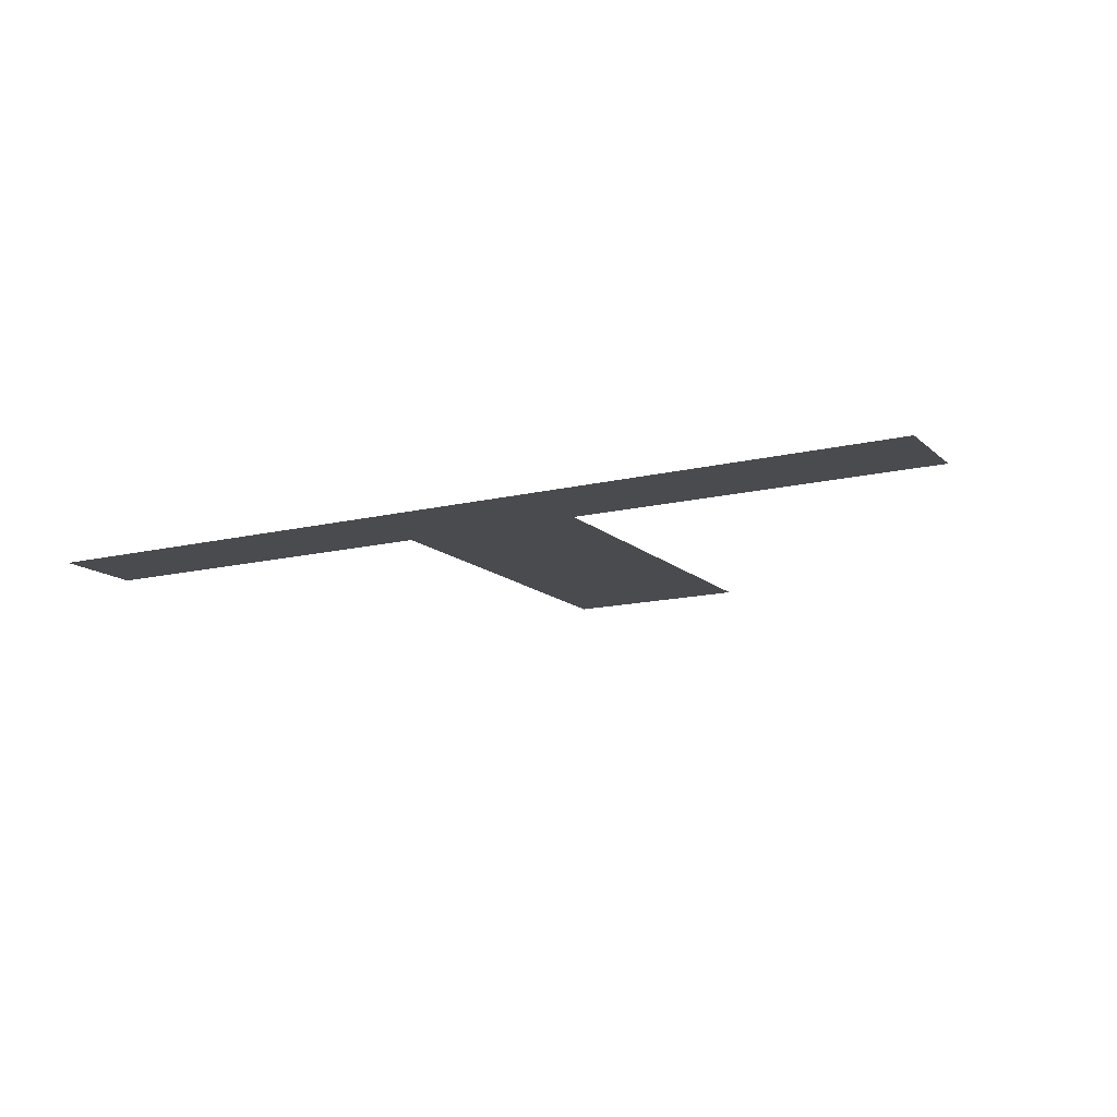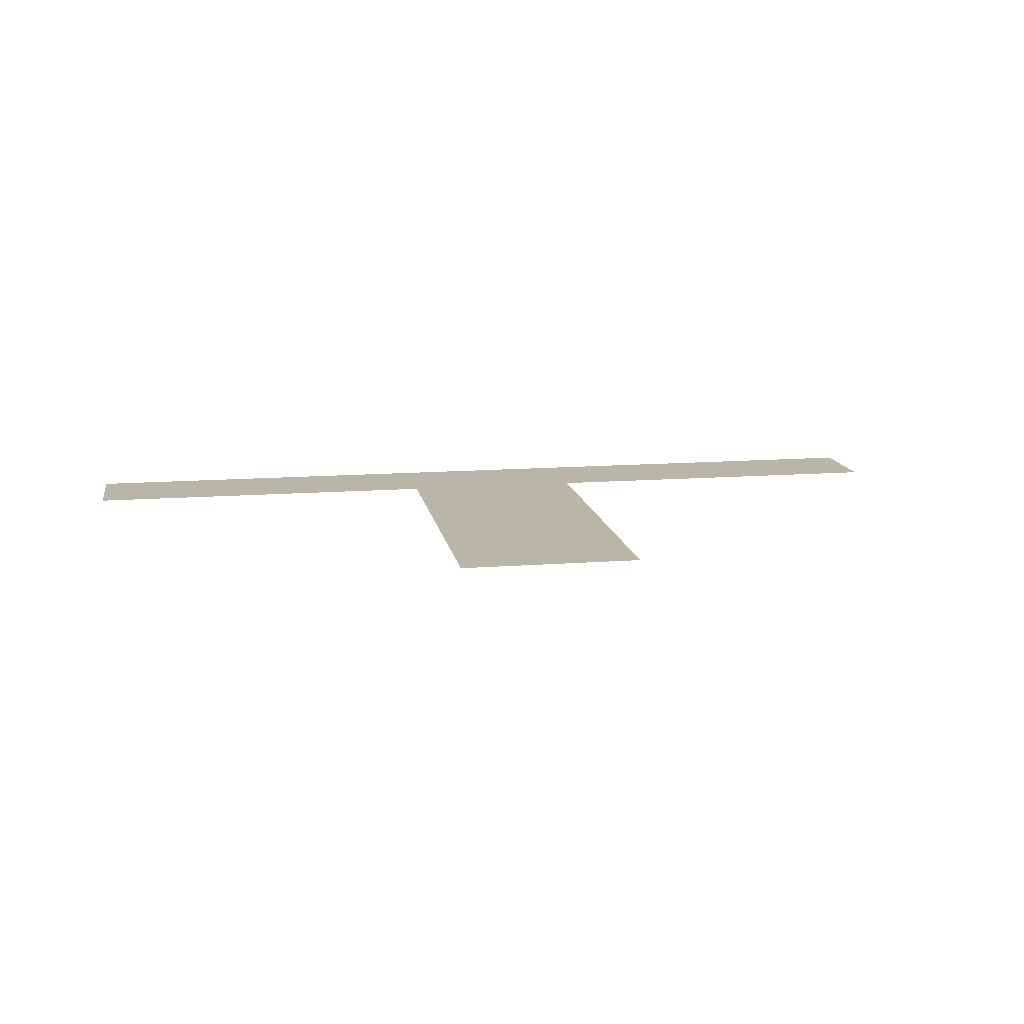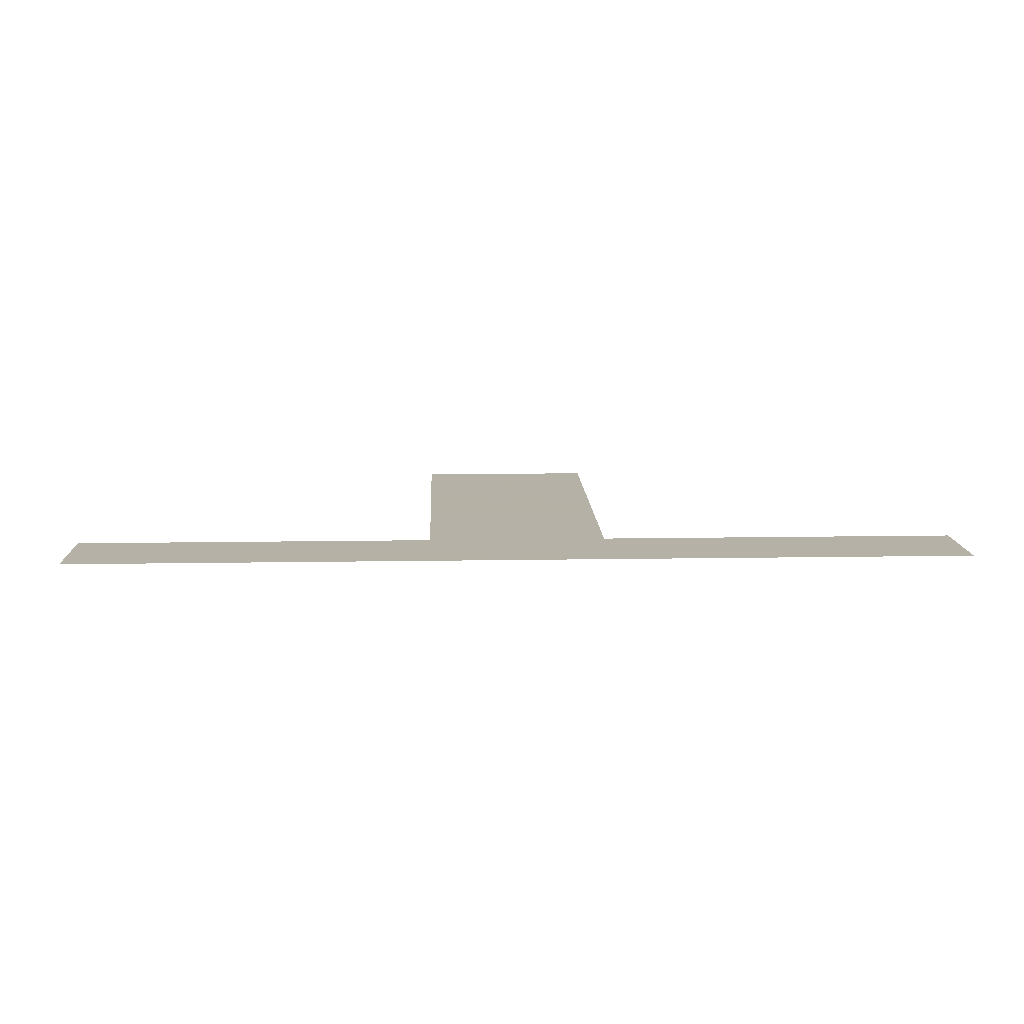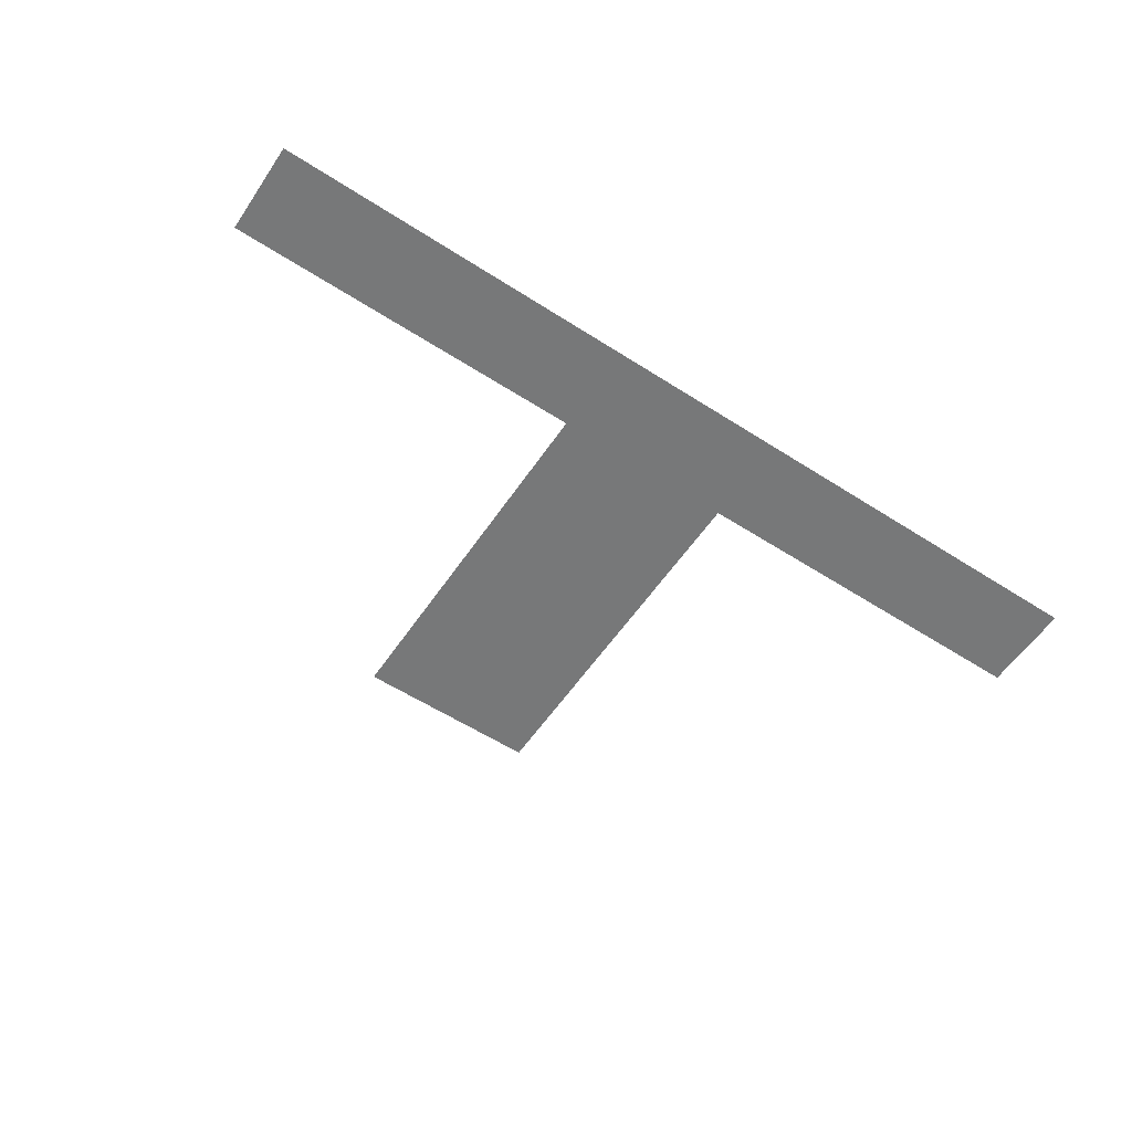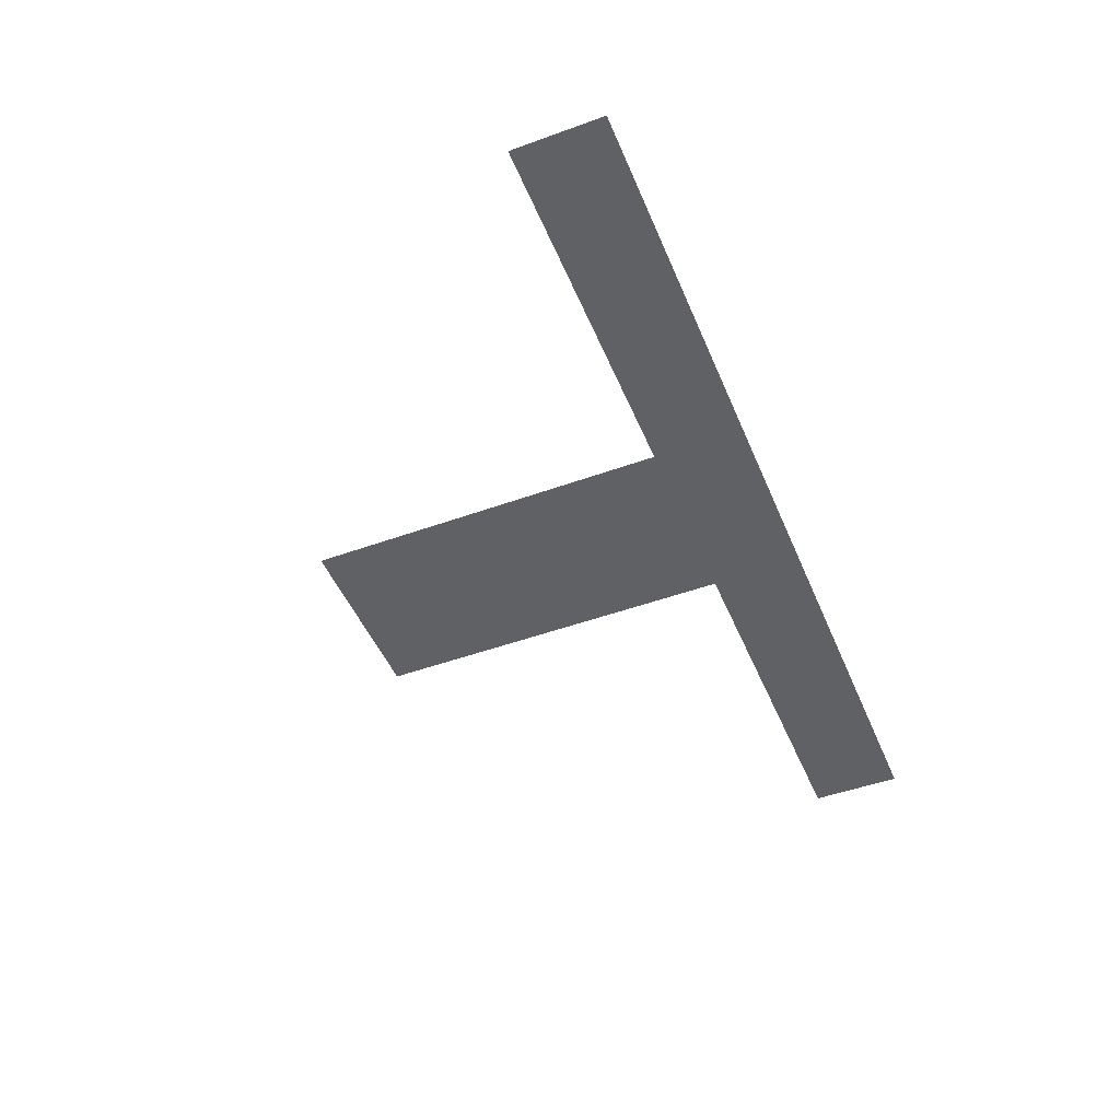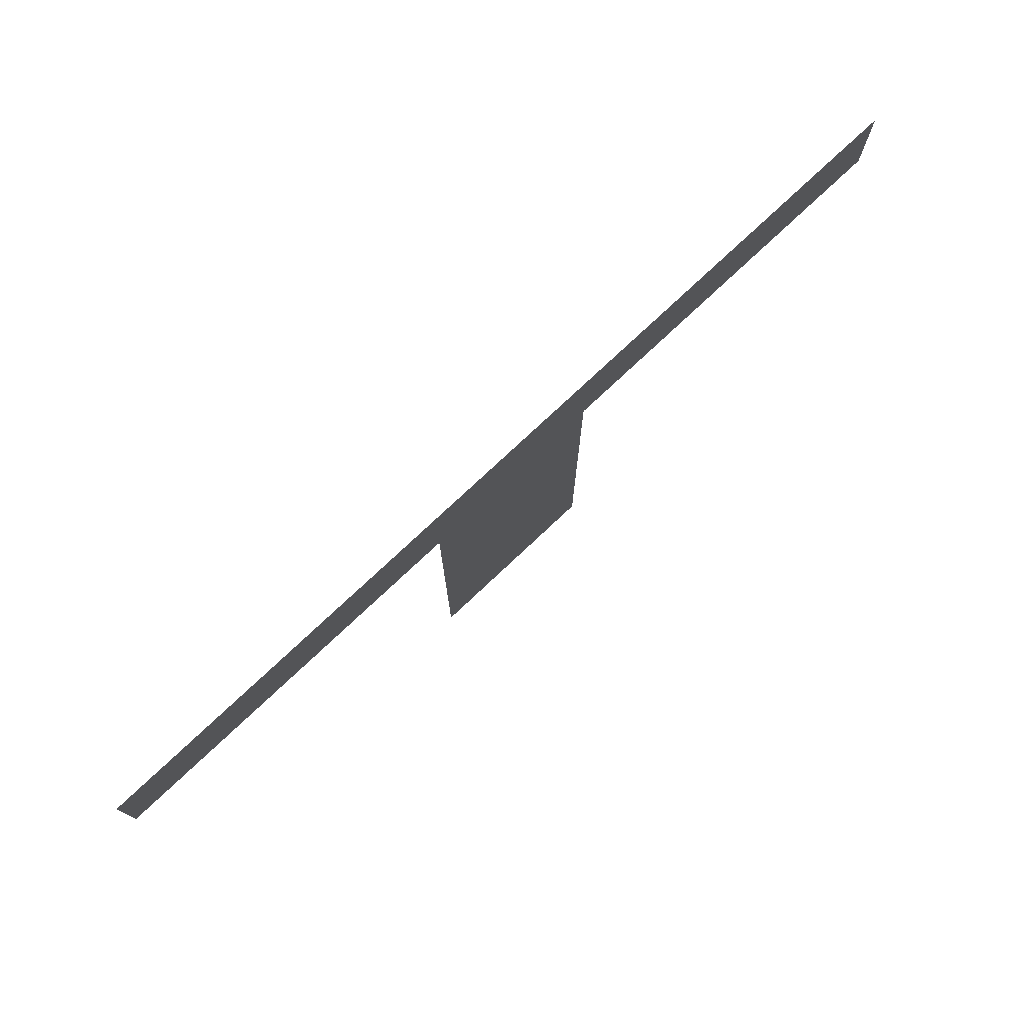
<metadata>
{"format":"obj","ext":"obj","renderer":"f3d","projection":"perspective","resolution":1024,"background":"white","views":[{"elev":-13.9,"azim":28.7,"up":"+Y"},{"elev":13.4,"azim":170.1,"up":"+Y"},{"elev":12.1,"azim":-2.3,"up":"+Y"},{"elev":-57.3,"azim":-33.8,"up":"+Y"},{"elev":-48.0,"azim":-67.9,"up":"+Y"},{"elev":76.2,"azim":-43.3,"up":"+Z"}]}
</metadata>
<code>
v 0 0.25 0
v 0 0.25 -0.5
v -0.1 0.25 -0.5
v -0.1 0.25 -0.1
v -0.5 0.25 0
v -0.5 0.25 -0.1
v 0.5 0.25 0
v 0.5 0.25 -0.1
v 0.1 0.25 -0.5
v 0.1 0.25 -0.1
f 1 5 4
f 4 3 2
f 5 6 4
f 4 2 1
f 1 7 10
f 10 9 2
f 7 8 10
f 10 2 1

</code>
